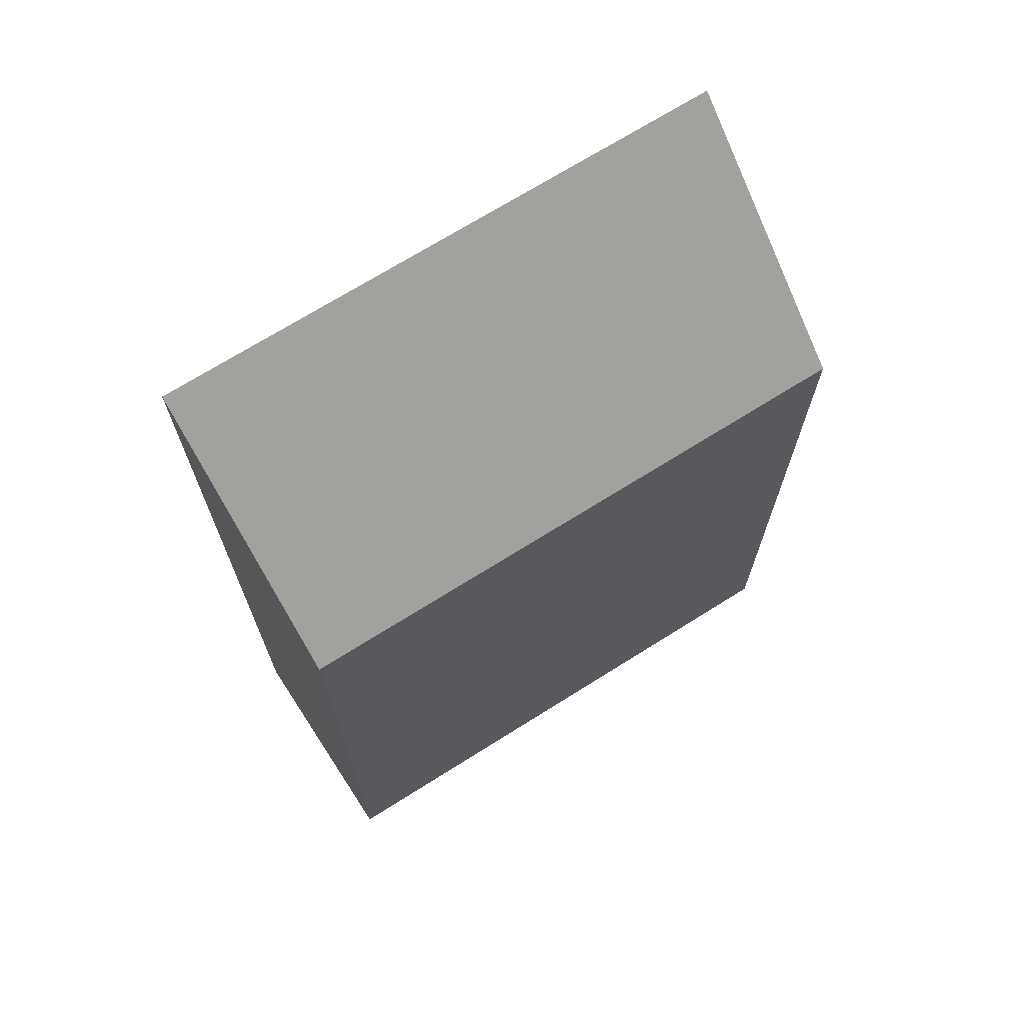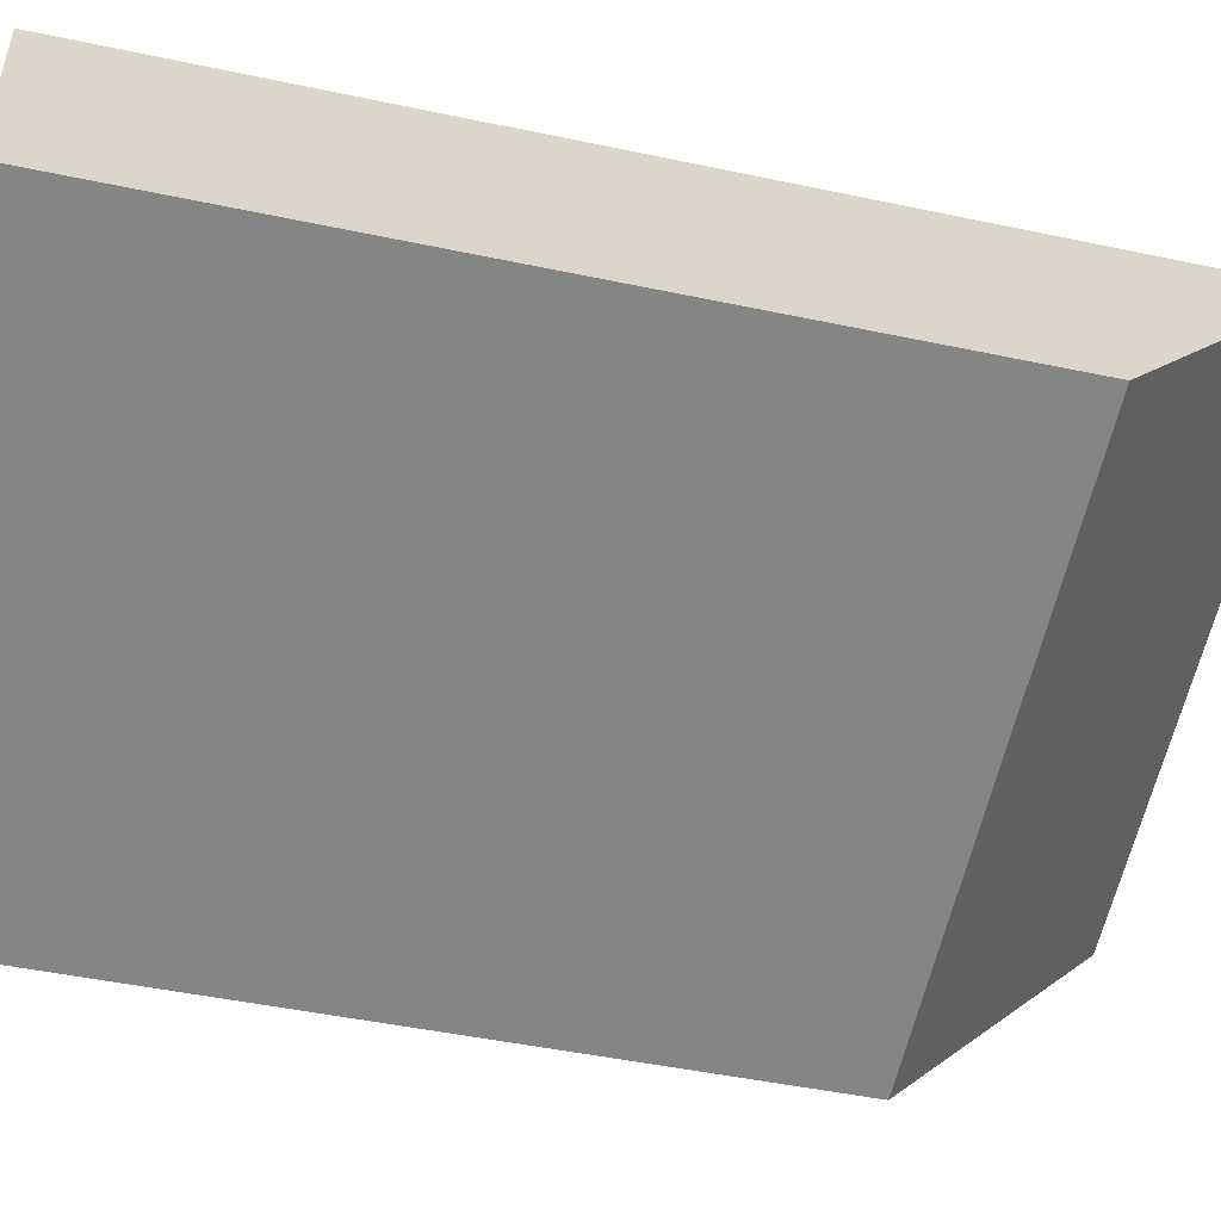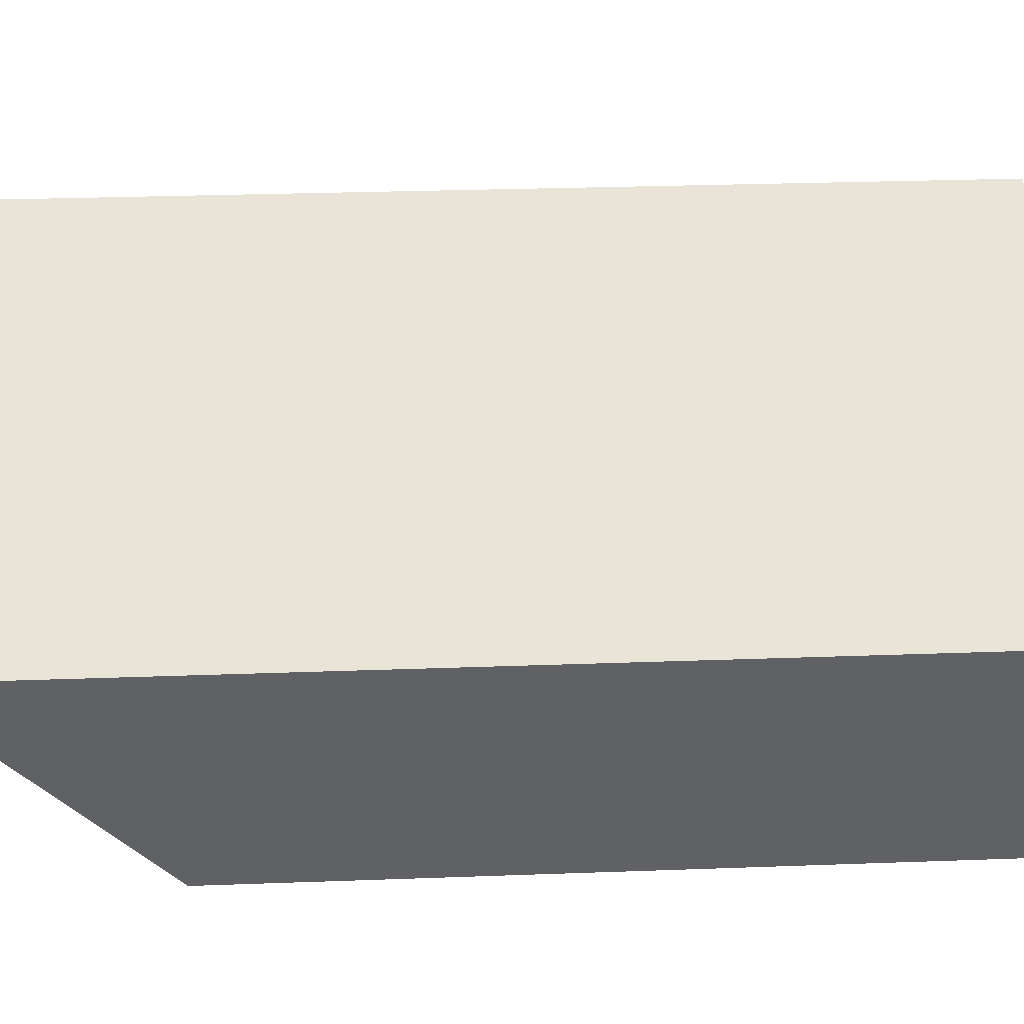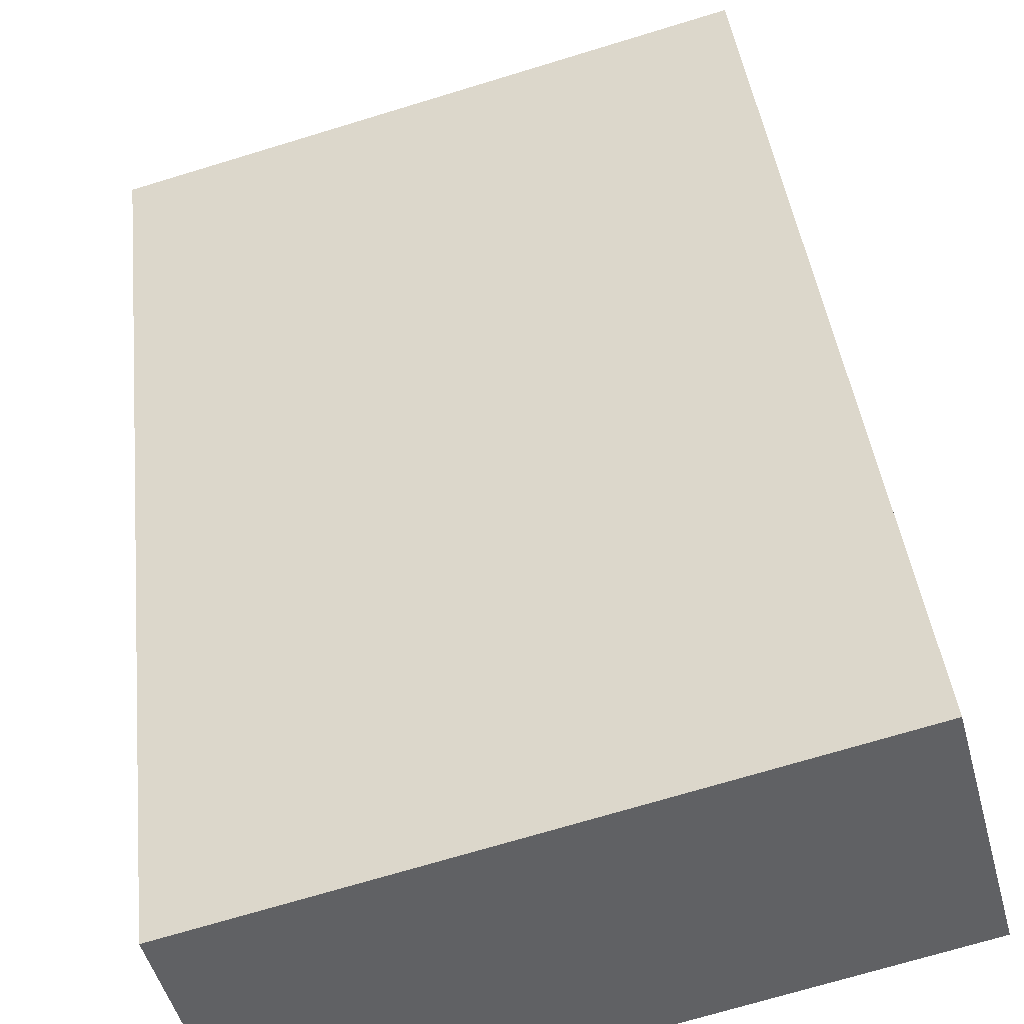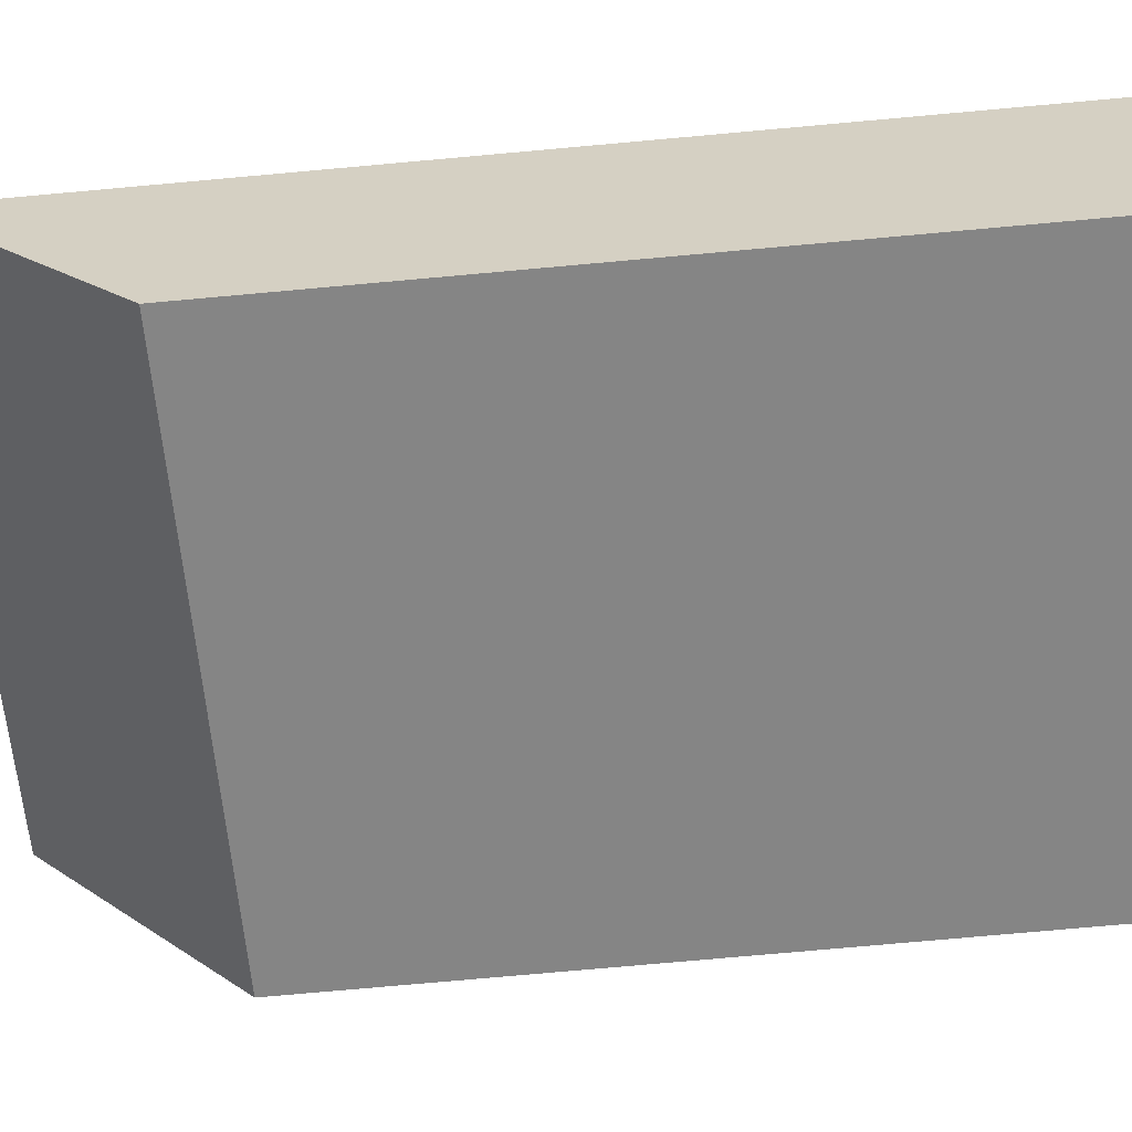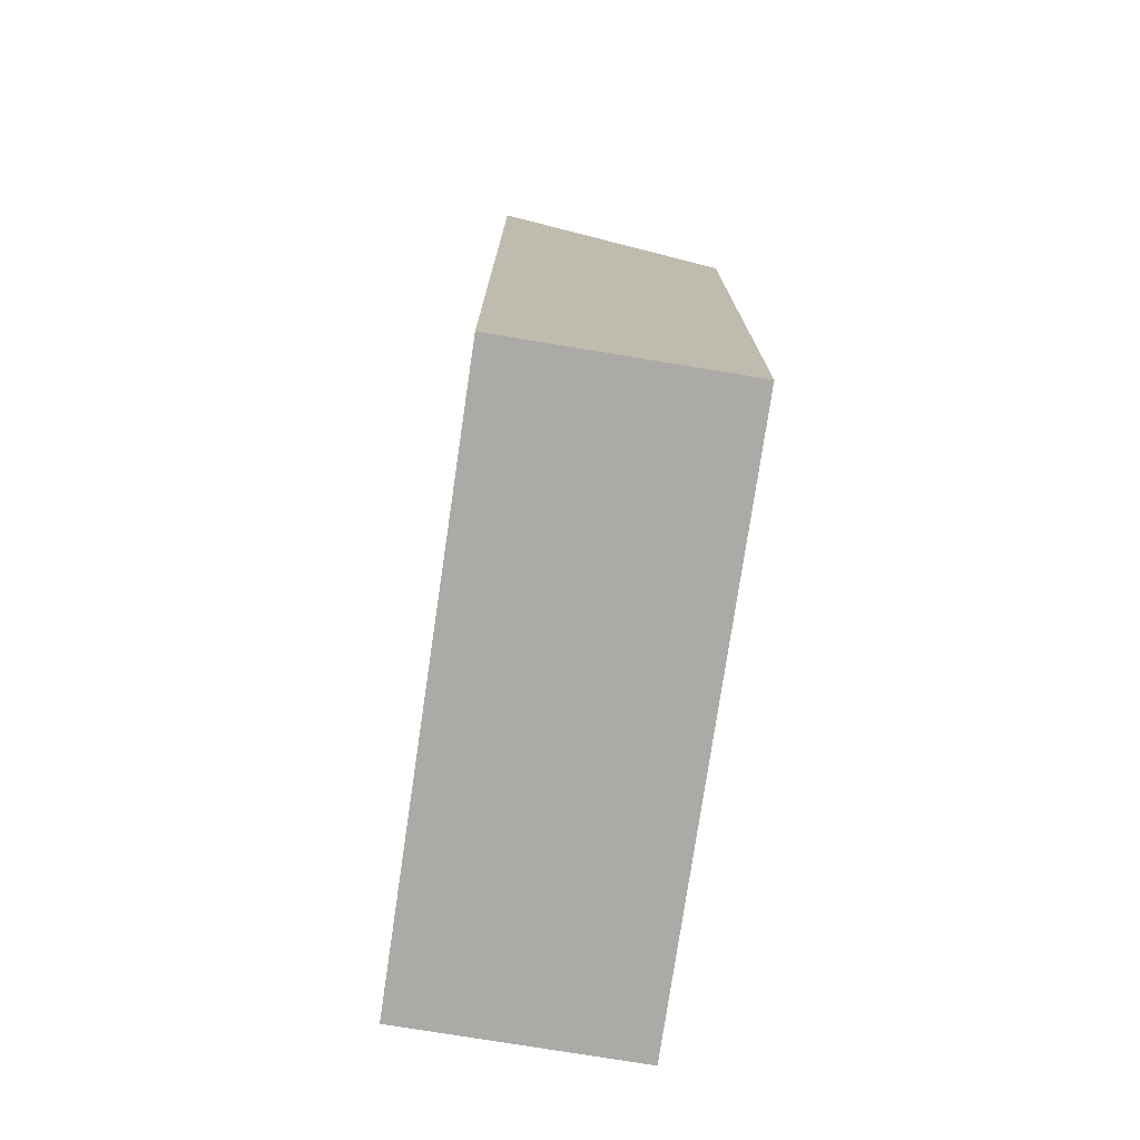
<metadata>
{"format":"obj","ext":"obj","renderer":"f3d","projection":"perspective","resolution":1024,"background":"white","views":[{"elev":70.6,"azim":132.1,"up":"+Y"},{"elev":-46.1,"azim":76.3,"up":"+Z"},{"elev":27.3,"azim":-93.3,"up":"+Z"},{"elev":40.1,"azim":-6.3,"up":"+Z"},{"elev":-77.2,"azim":-84.9,"up":"+Z"},{"elev":-75.9,"azim":65.9,"up":"+Y"}]}
</metadata>
<code>
v  0 0 0
v  12.27 8.219e-17 -1.342
v  11.1 -1.914e-16 3.126
v  1.176 2.736e-16 -4.468
v  12.27 14.62 -1.343
v  0.0003982 18.63 -0.0005894
v  11.1 18.63 3.125
v  1.177 14.62 -4.468
g defaultobject
f 1 2 3
f 2 1 4
f 5 6 7
f 6 5 8
f 3 6 1
f 6 3 7
f 6 4 1
f 4 6 8
f 8 2 4
f 2 8 5
f 2 7 3
f 7 2 5

</code>
